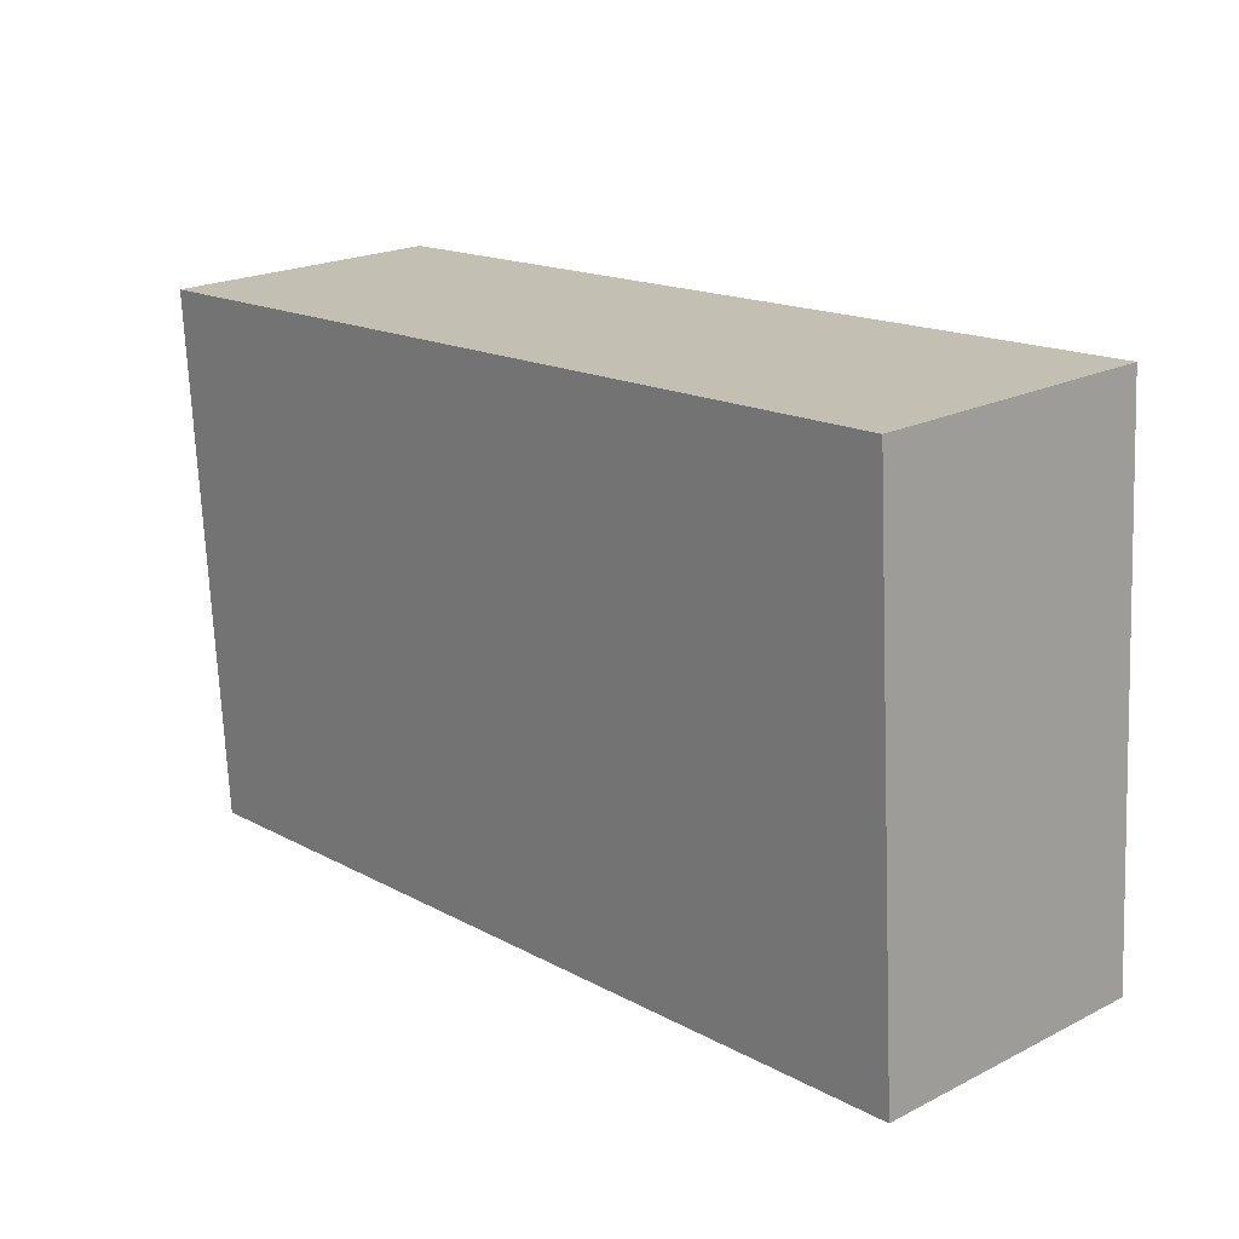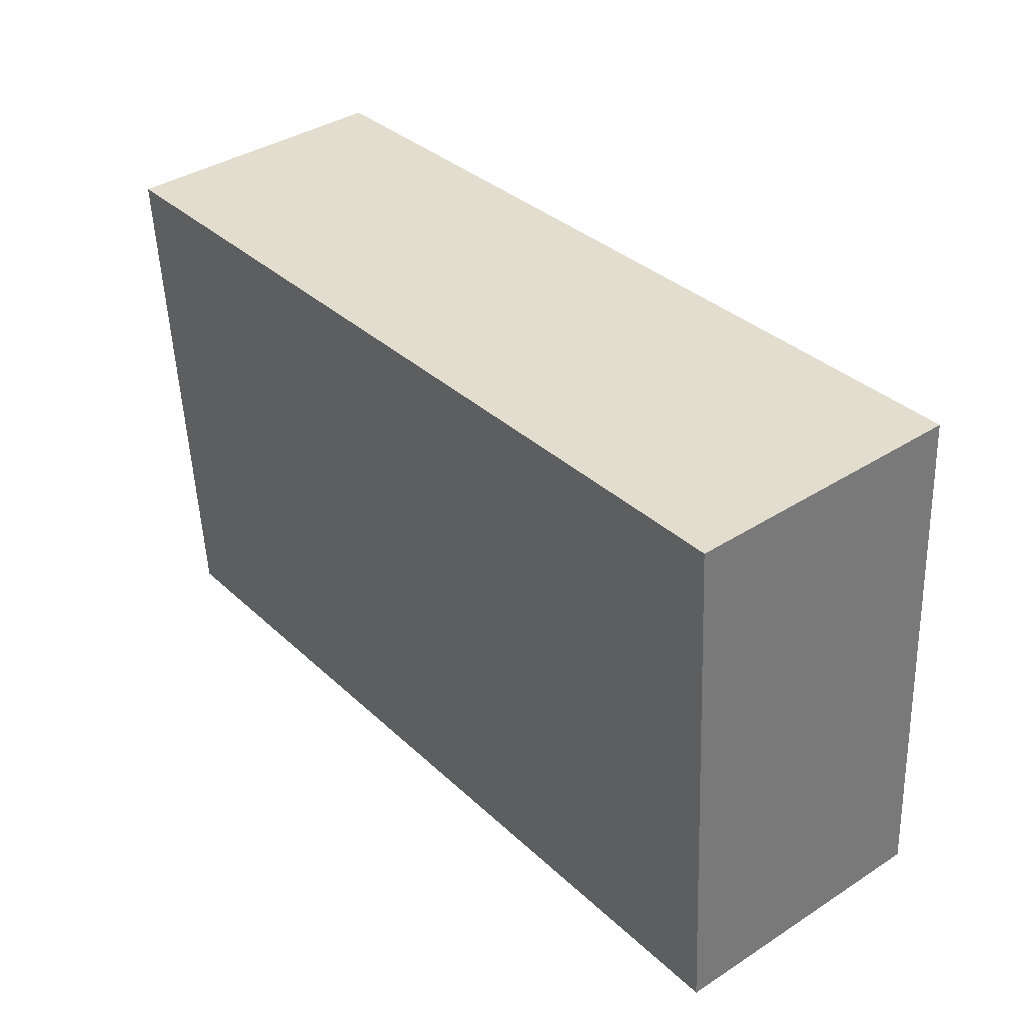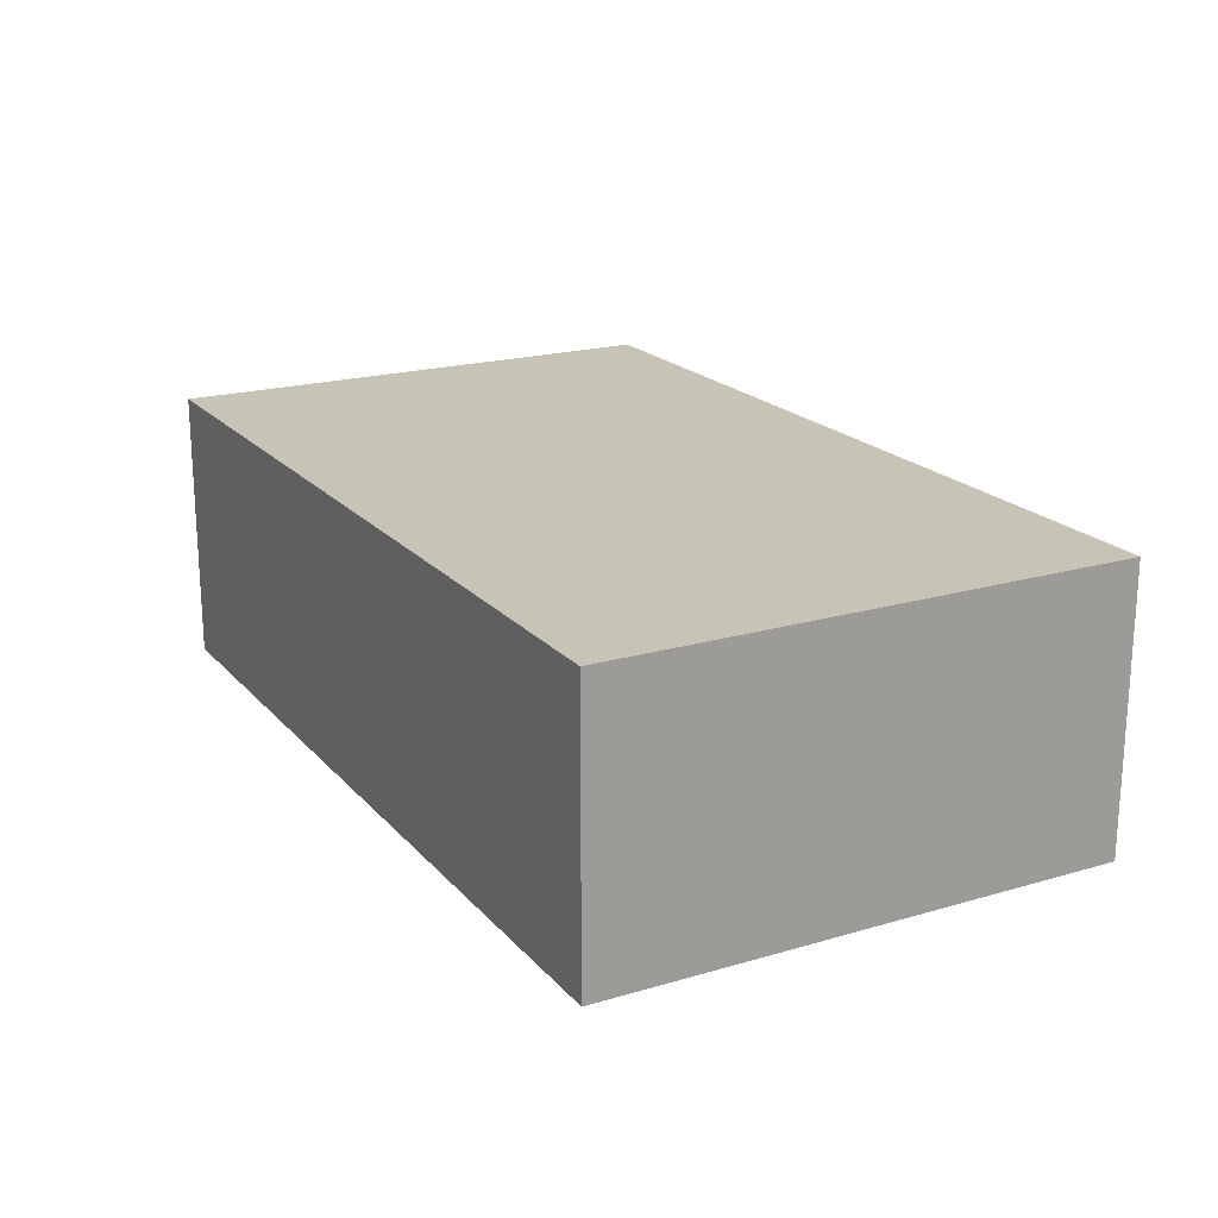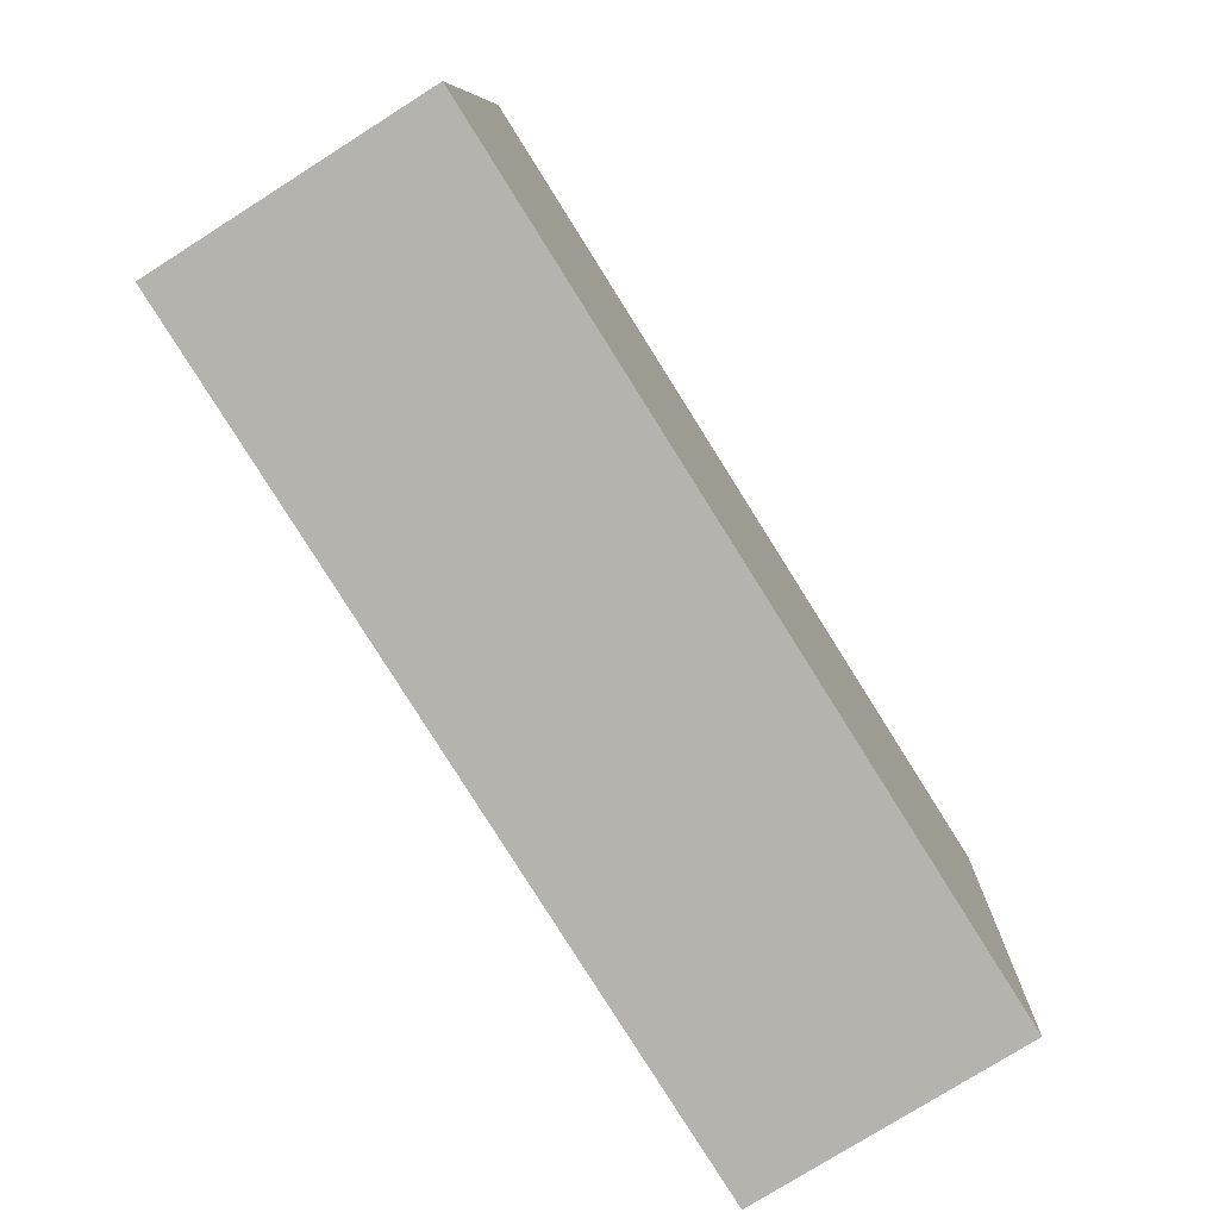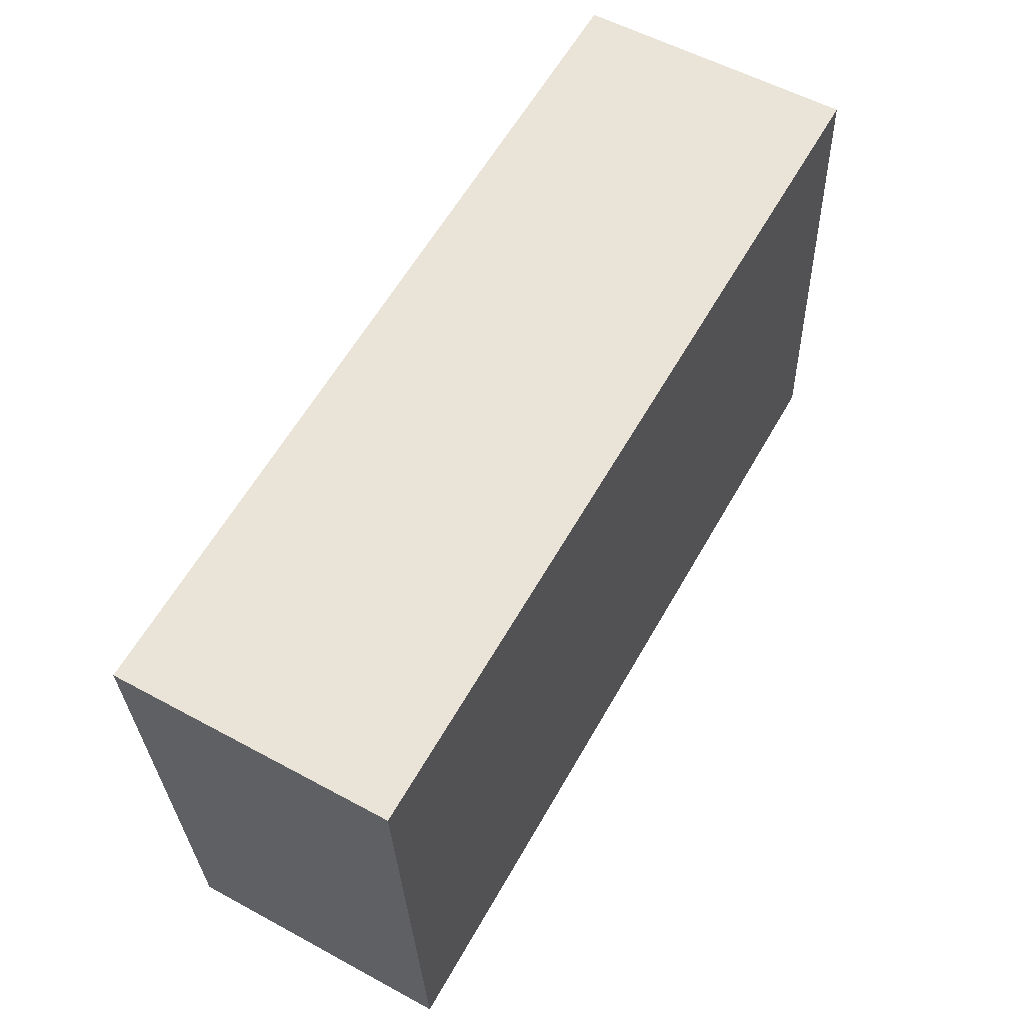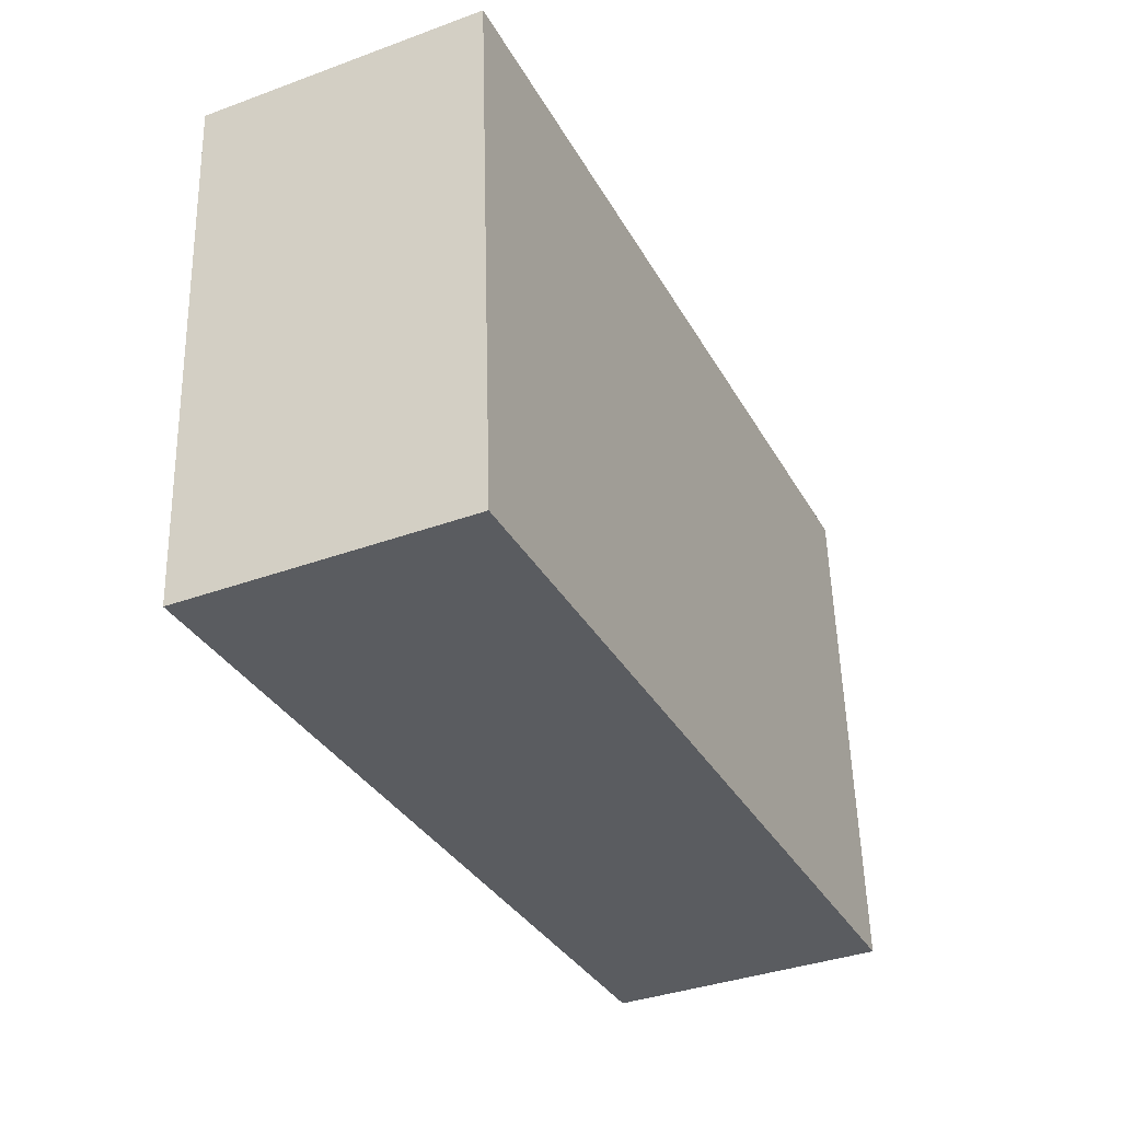
<metadata>
{"format":"obj","ext":"obj","renderer":"f3d","projection":"perspective","resolution":1024,"background":"white","views":[{"elev":21.0,"azim":48.1,"up":"+Z"},{"elev":38.7,"azim":51.2,"up":"+Z"},{"elev":19.8,"azim":-122.2,"up":"+Y"},{"elev":-77.1,"azim":122.3,"up":"+Z"},{"elev":56.3,"azim":-60.4,"up":"+Z"},{"elev":-37.3,"azim":-64.9,"up":"+Z"}]}
</metadata>
<code>
v  0.255 2.123 -3.979
v  6.653 2.123 0.426
v  6.908 2.123 -3.553
v  0 2.123 1.3e-16
v  6.908 2.176e-16 -3.553
v  0.255 2.436e-16 -3.979
v  0 0 0
v  6.653 -2.608e-17 0.426
g defaultobject
f 1 2 3
f 2 1 4
f 5 1 3
f 1 5 6
f 6 4 1
f 4 6 7
f 7 2 4
f 2 7 8
f 8 3 2
f 3 8 5
f 8 6 5
f 6 8 7

</code>
